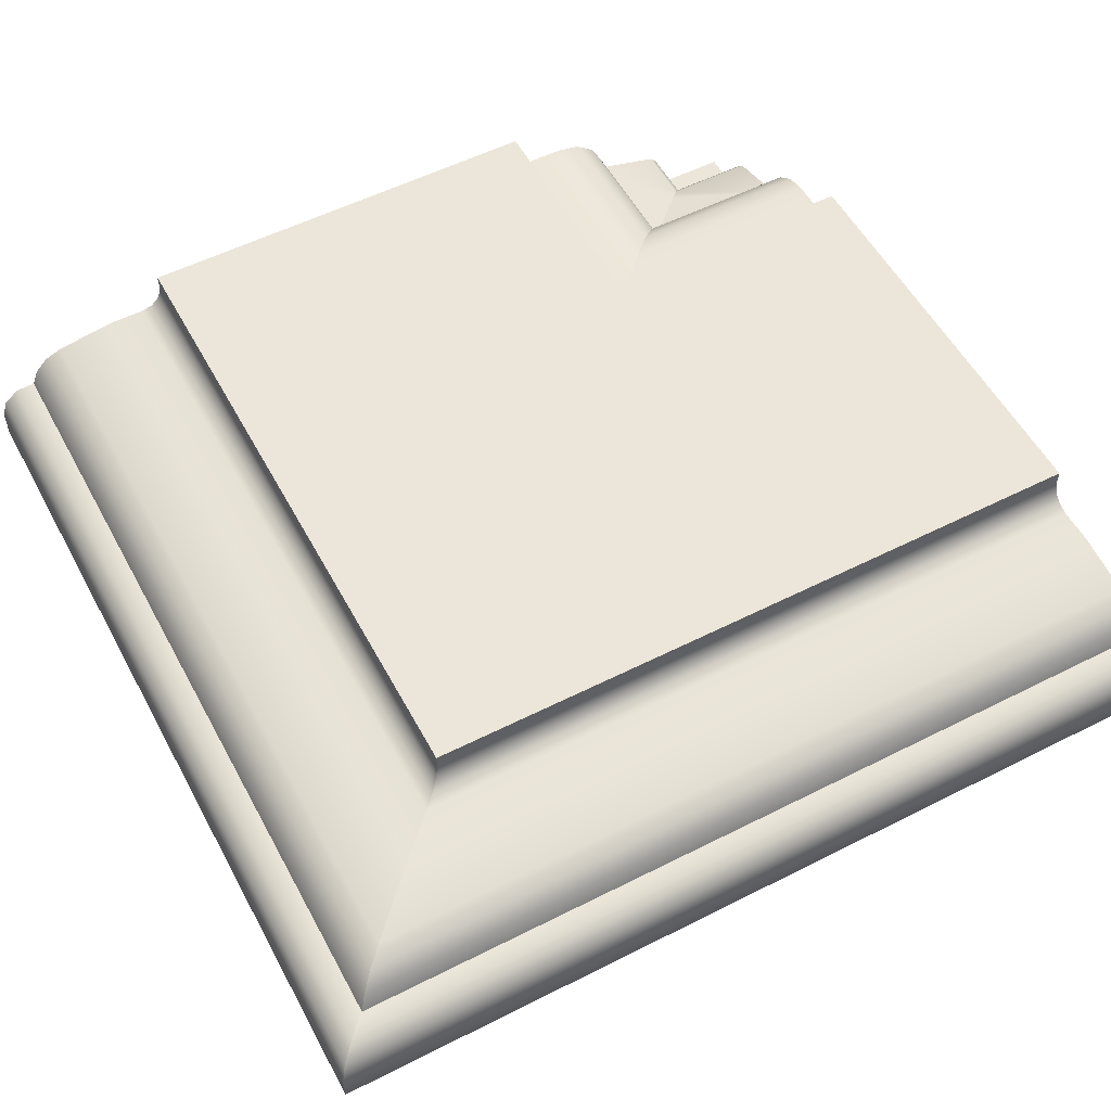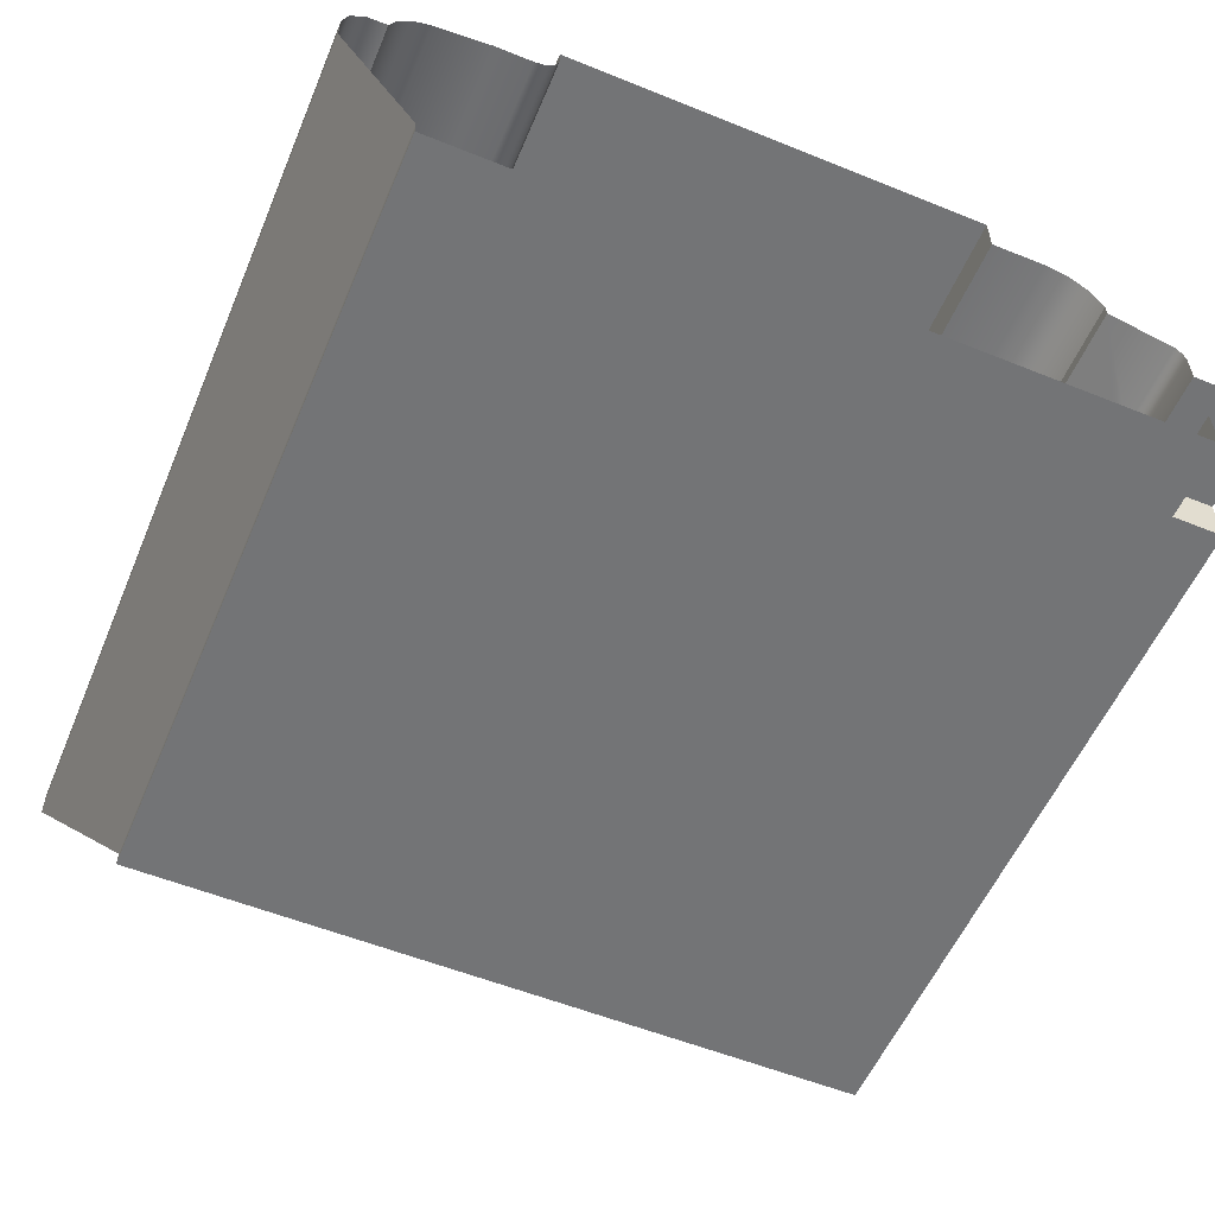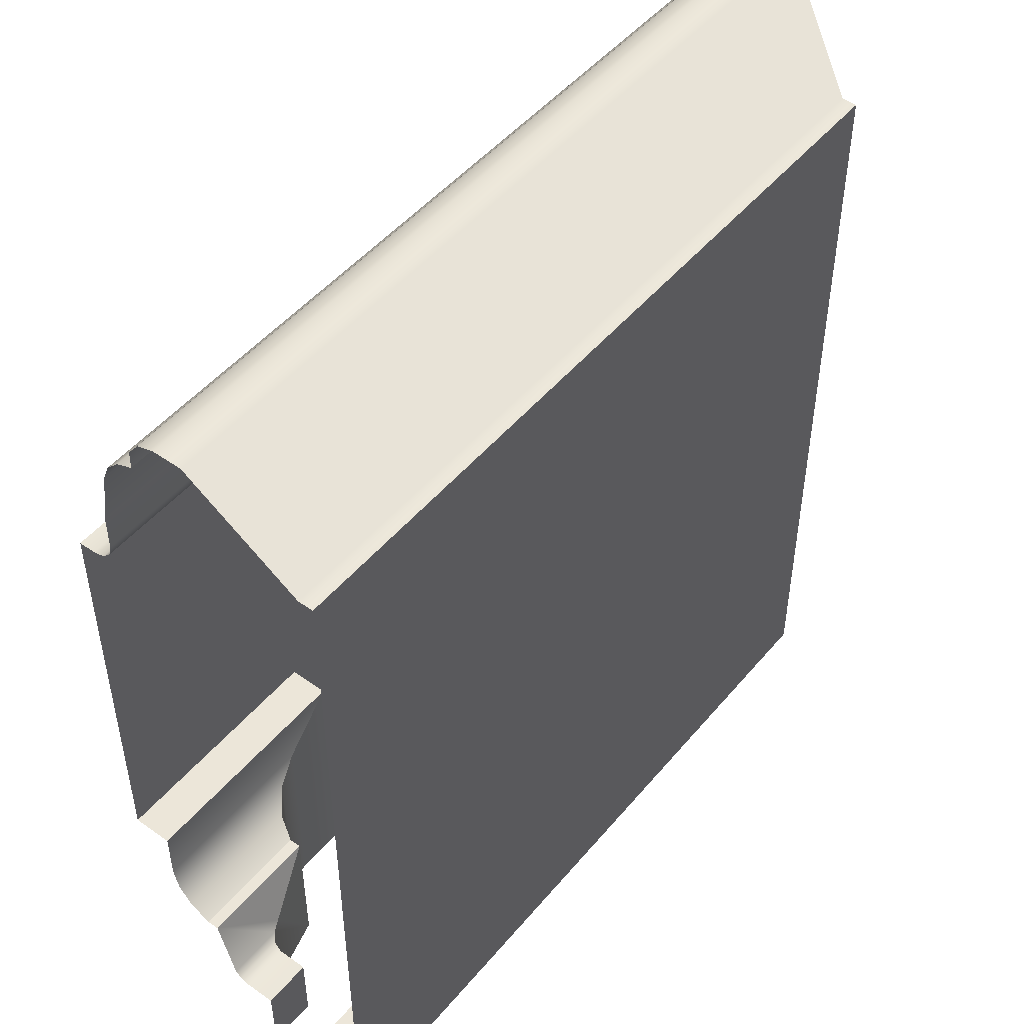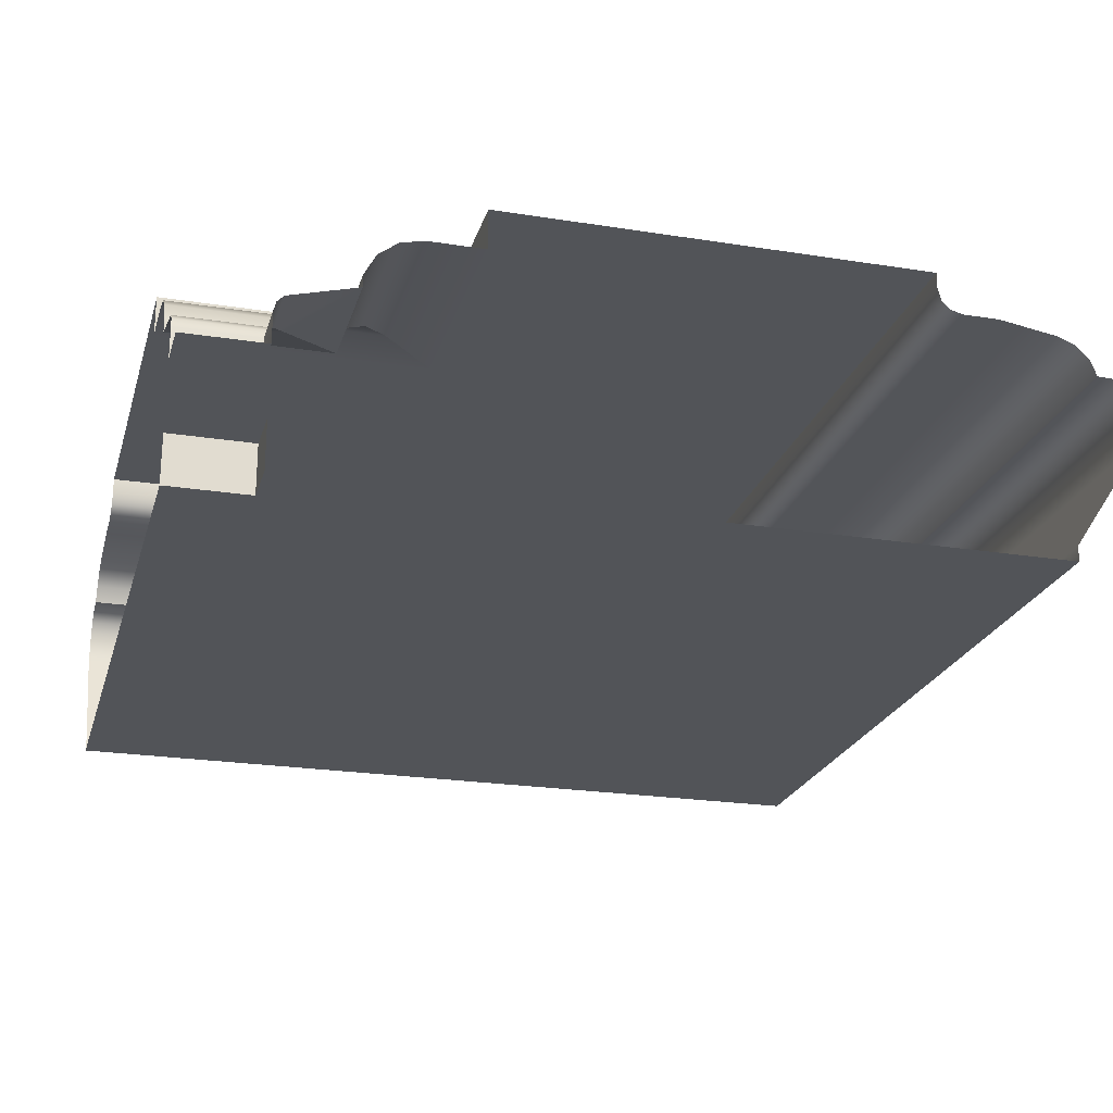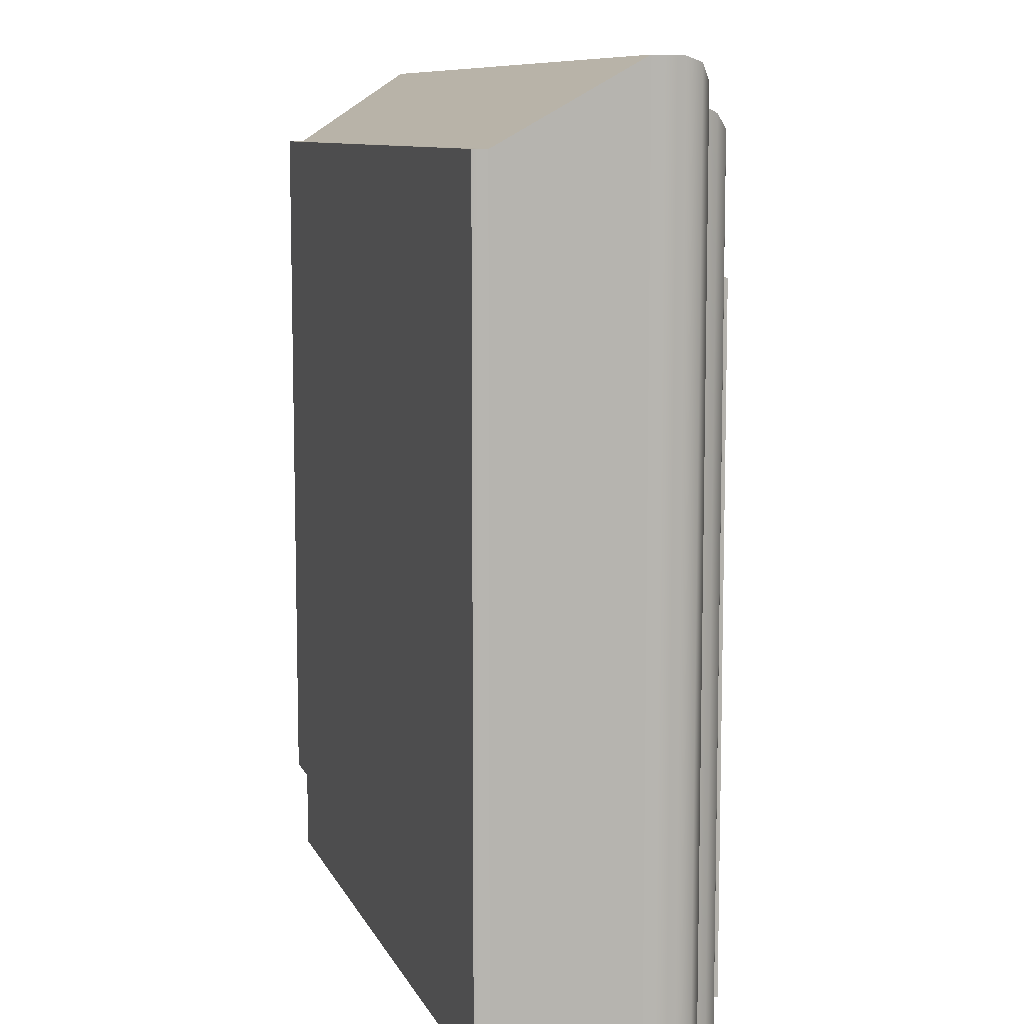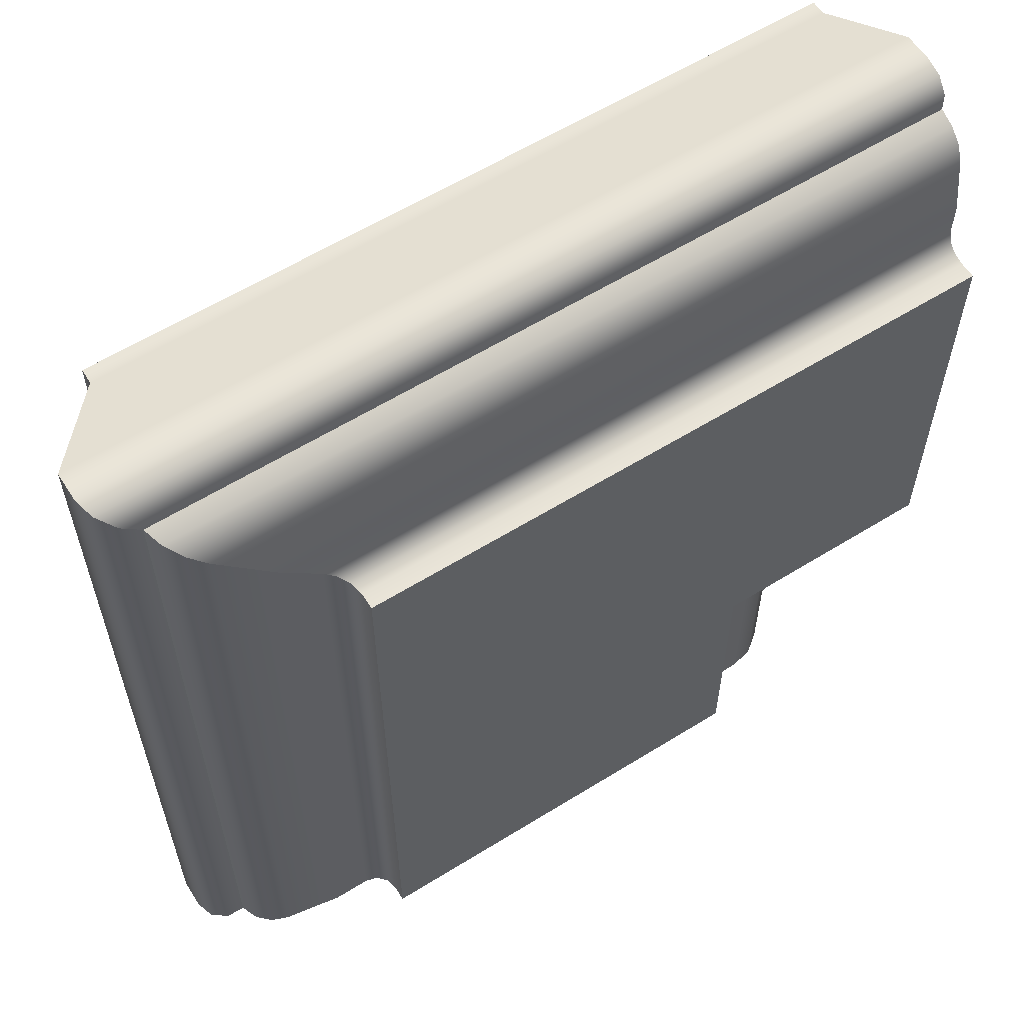
<metadata>
{"format":"obj","ext":"obj","renderer":"f3d","projection":"perspective","resolution":1024,"background":"white","views":[{"elev":55.1,"azim":-118.1,"up":"+Z"},{"elev":-56.1,"azim":-22.9,"up":"+Z"},{"elev":48.9,"azim":128.1,"up":"+Y"},{"elev":-22.8,"azim":74.8,"up":"+Z"},{"elev":9.2,"azim":-106.3,"up":"+Y"},{"elev":59.7,"azim":-32.5,"up":"+Y"}]}
</metadata>
<code>
o RT_11_TL1/RT_11_TL/mesh44/mesh44-geometry#mesh44-geometry
v 0.08065 0.2425 0.3371
v 0.05663 0.2425 0.3412
v 0.05663 0.2425 0.3371
v 0.08065 0.2425 0.3412
v 0.05663 0.2155 0.3371
v 0.06222 0.2369 0.3371
v 0.08065 0.286 0.3412
v 0.05663 0.2155 0.3412
v 0.08065 0.2369 0.3371
v 0.05663 0.286 0.3412
v 0.01307 0.2155 0.3412
v 0.06222 0.2155 0.3371
v 0.06465 0.2345 0.3366
v 0.05663 0.286 0.3396
v 0.01307 0.286 0.3412
v 0.08065 0.2345 0.3366
v 0.08065 0.286 0.3396
v 0.01307 0.286 0.3396
v 0.06465 0.2155 0.3366
v 0.06664 0.2325 0.3351
v 0.05695 0.2864 0.3383
v 0.01307 0.2155 0.3396
v 0.08065 0.2325 0.3351
v 0.08065 0.2864 0.3383
v 0.01275 0.2864 0.3383
v 0.06664 0.2155 0.3351
v 0.06781 0.2313 0.3329
v 0.08065 0.2873 0.3375
v 0.05784 0.2873 0.3375
v 0.01275 0.2155 0.3383
v 0.06781 0.2155 0.3329
v 0.08065 0.2313 0.3329
v 0.01186 0.2873 0.3375
v 0.08065 0.2313 0.3316
v 0.06781 0.2155 0.3316
v 0.08065 0.2885 0.3371
v 0.05905 0.2885 0.3371
v 0.01186 0.2155 0.3375
v 0.06781 0.2313 0.3316
v 0.01065 0.2885 0.3371
v 0.01065 0.2155 0.3371
v 0.07364 0.2255 0.3301
v 0.08065 0.2922 0.3371
v 0.06276 0.2922 0.3371
v 0.07458 0.2245 0.3298
v 0.006936 0.2922 0.3371
v 0.006936 0.2155 0.3371
v 0.08065 0.2245 0.3298
v 0.07458 0.2155 0.3298
v 0.08065 0.2982 0.3361
v 0.06875 0.2982 0.3361
v 0.07527 0.2238 0.3291
v 0.07527 0.2155 0.3291
v 0.000944 0.2982 0.3361
v 0.000944 0.2155 0.3361
v 0.08065 0.2238 0.3291
v 0.08065 0.2999 0.3355
v 0.07049 0.2999 0.3355
v 0.07552 0.2236 0.3282
v 0.07552 0.2155 0.3282
v -0.000788 0.2999 0.3355
v -0.000788 0.2155 0.3355
v 0.08065 0.2236 0.3282
v 0.08065 0.3012 0.3341
v 0.07181 0.3012 0.3341
v 0.08065 0.2236 0.325
v 0.07552 0.2155 0.325
v -0.002113 0.3012 0.3341
v -0.002113 0.2155 0.3341
v 0.07552 0.2236 0.325
v 0.07252 0.3019 0.3324
v 0.08065 0.3019 0.3324
v -0.002822 0.3019 0.3324
v 0.08065 0.2155 0.325
v 0.08065 0.3039 0.3323
v 0.07446 0.3039 0.3323
v -0.002822 0.2155 0.3324
v -0.00476 0.3039 0.3323
v -0.00476 0.2155 0.3323
v 0.08065 0.3054 0.3312
v 0.076 0.3054 0.3312
v -0.0063 0.3054 0.3312
v -0.0063 0.2155 0.3312
v 0.07658 0.306 0.3293
v 0.08065 0.306 0.3293
v -0.006884 0.306 0.3293
v 0.07658 0.306 0.3263
v -0.006884 0.306 0.3263
v -0.006884 0.2155 0.3293
v 0.08065 0.306 0.3263
v 0.08065 0.2982 0.3145
v 0.0009 0.2982 0.3145
v -0.006884 0.2155 0.3263
v 0.0688 0.2982 0.3145
v 0.0688 0.2982 0.313
v 0.0009 0.2982 0.313
v 0.0009 0.2155 0.3145
v 0.08065 0.2982 0.313
v 0.0009 0.2155 0.313
v 0.08065 0.2236 0.313
v 0.07552 0.2155 0.313
v 0.07552 0.2236 0.313
v 0.07552 0.2236 0.3179
v 0.08065 0.2236 0.3179
v 0.07552 0.2155 0.3179
v 0.08065 0.2155 0.3179
f 1 2 3
f 2 1 4
f 6 1 3
f 7 2 4
f 1 6 9
f 2 7 10
f 13 9 6
f 7 14 10
f 9 13 16
f 14 7 17
f 20 16 13
f 17 21 14
f 16 20 23
f 21 17 24
f 27 23 20
f 28 21 24
f 23 27 32
f 21 28 29
f 27 34 32
f 36 29 28
f 34 27 39
f 29 36 37
f 42 34 39
f 43 37 36
f 45 34 42
f 37 43 44
f 34 45 48
f 50 44 43
f 52 48 45
f 44 50 51
f 48 52 56
f 57 51 50
f 59 56 52
f 51 57 58
f 56 59 63
f 64 58 57
f 59 66 63
f 58 64 65
f 66 59 70
f 64 71 65
f 71 64 72
f 75 71 72
f 71 75 76
f 80 76 75
f 76 80 81
f 80 84 81
f 84 80 85
f 85 87 84
f 87 85 90
f 91 87 90
f 87 91 94
f 91 95 94
f 95 91 98
f 3 2 1
f 4 1 2
f 3 5 2
f 3 1 6
f 4 2 7
f 8 2 5
f 3 6 5
f 9 6 1
f 10 7 2
f 8 11 2
f 12 5 6
f 6 9 13
f 10 14 7
f 10 2 15
f 15 2 11
f 6 13 12
f 16 13 9
f 17 7 14
f 14 10 18
f 15 18 10
f 15 11 18
f 19 12 13
f 13 16 20
f 14 21 17
f 14 18 21
f 22 18 11
f 13 20 19
f 23 20 16
f 24 17 21
f 25 21 18
f 18 22 25
f 26 19 20
f 20 23 27
f 24 21 28
f 21 25 29
f 30 25 22
f 26 20 31
f 32 27 23
f 27 31 20
f 29 28 21
f 33 29 25
f 25 30 33
f 32 34 27
f 31 27 35
f 28 29 36
f 29 33 37
f 38 33 30
f 39 27 34
f 39 35 27
f 37 36 29
f 40 37 33
f 38 41 33
f 39 34 42
f 39 42 35
f 36 37 43
f 37 40 44
f 40 33 41
f 42 34 45
f 42 45 35
f 44 43 37
f 46 44 40
f 41 47 40
f 48 45 34
f 49 35 45
f 43 44 50
f 44 46 51
f 46 40 47
f 45 48 52
f 49 45 53
f 51 50 44
f 54 51 46
f 47 55 46
f 56 52 48
f 52 53 45
f 50 51 57
f 51 54 58
f 54 46 55
f 52 56 59
f 53 52 60
f 58 57 51
f 61 58 54
f 55 62 54
f 63 59 56
f 59 60 52
f 57 58 64
f 58 61 65
f 61 54 62
f 63 66 59
f 60 59 67
f 65 64 58
f 68 65 61
f 62 69 61
f 70 59 66
f 70 67 59
f 65 71 64
f 65 68 71
f 68 61 69
f 70 66 67
f 72 64 71
f 73 71 68
f 68 69 73
f 74 67 66
f 72 71 75
f 71 73 76
f 77 73 69
f 76 75 71
f 78 76 73
f 77 79 73
f 75 76 80
f 76 78 81
f 78 73 79
f 81 80 76
f 82 81 78
f 79 83 78
f 81 84 80
f 81 82 84
f 82 78 83
f 85 80 84
f 86 84 82
f 82 83 86
f 84 87 85
f 86 88 84
f 89 86 83
f 90 85 87
f 87 84 88
f 86 89 88
f 90 87 91
f 88 92 87
f 93 88 89
f 94 91 87
f 94 87 92
f 88 93 92
f 94 95 91
f 92 96 94
f 97 92 93
f 98 91 95
f 95 94 96
f 92 97 96
f 95 96 98
f 99 96 97
f 98 96 100
f 99 101 96
f 100 96 102
f 102 96 101
f 102 103 100
f 102 101 103
f 104 100 103
f 105 103 101
f 104 103 106
f 105 106 103
f 2 5 3
f 5 2 8
f 5 6 3
f 2 11 8
f 6 5 12
f 15 2 10
f 11 2 15
f 12 13 6
f 18 10 14
f 10 18 15
f 18 11 15
f 13 12 19
f 21 18 14
f 11 18 22
f 19 20 13
f 18 21 25
f 25 22 18
f 20 19 26
f 29 25 21
f 22 25 30
f 31 20 26
f 20 31 27
f 25 29 33
f 33 30 25
f 35 27 31
f 37 33 29
f 30 33 38
f 27 35 39
f 33 37 40
f 33 41 38
f 35 42 39
f 44 40 37
f 41 33 40
f 35 45 42
f 40 44 46
f 40 47 41
f 45 35 49
f 51 46 44
f 47 40 46
f 53 45 49
f 46 51 54
f 46 55 47
f 45 53 52
f 58 54 51
f 55 46 54
f 60 52 53
f 54 58 61
f 54 62 55
f 52 60 59
f 65 61 58
f 62 54 61
f 67 59 60
f 61 65 68
f 61 69 62
f 59 67 70
f 71 68 65
f 69 61 68
f 67 66 70
f 68 71 73
f 73 69 68
f 66 67 74
f 76 73 71
f 69 73 77
f 73 76 78
f 73 79 77
f 81 78 76
f 79 73 78
f 78 81 82
f 78 83 79
f 84 82 81
f 83 78 82
f 82 84 86
f 86 83 82
f 84 88 86
f 83 86 89
f 88 84 87
f 88 89 86
f 87 92 88
f 89 88 93
f 92 87 94
f 92 93 88
f 94 96 92
f 93 92 97
f 96 94 95
f 96 97 92
f 98 96 95
f 97 96 99
f 100 96 98
f 96 101 99
f 102 96 100
f 101 96 102
f 100 103 102
f 103 101 102
f 103 100 104
f 101 103 105
f 106 103 104
f 103 106 105

</code>
